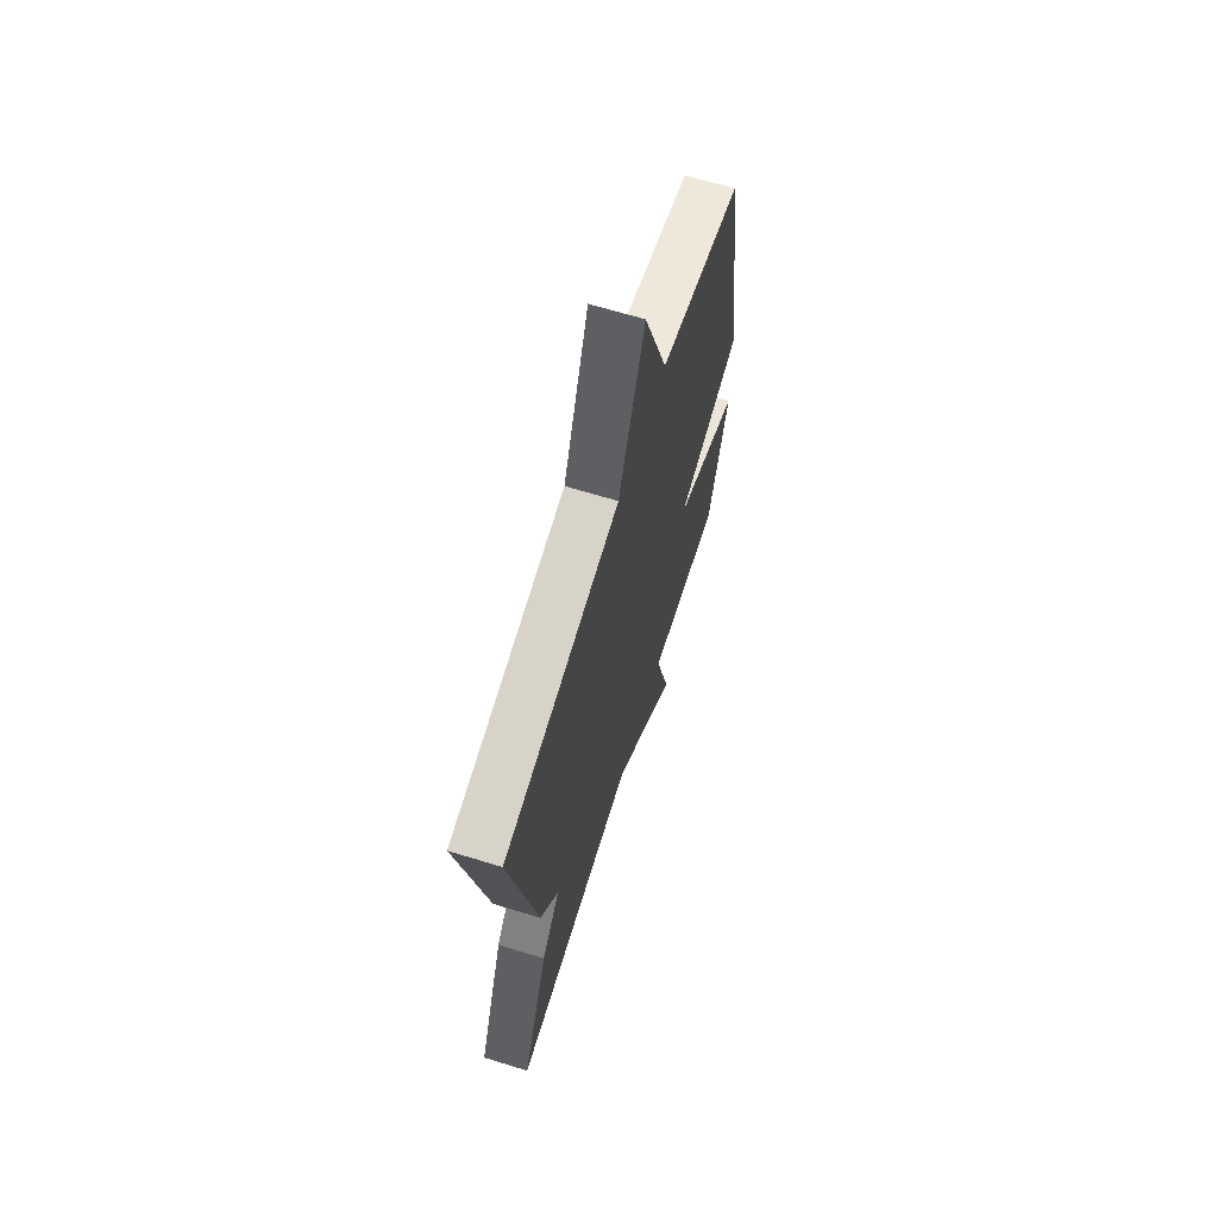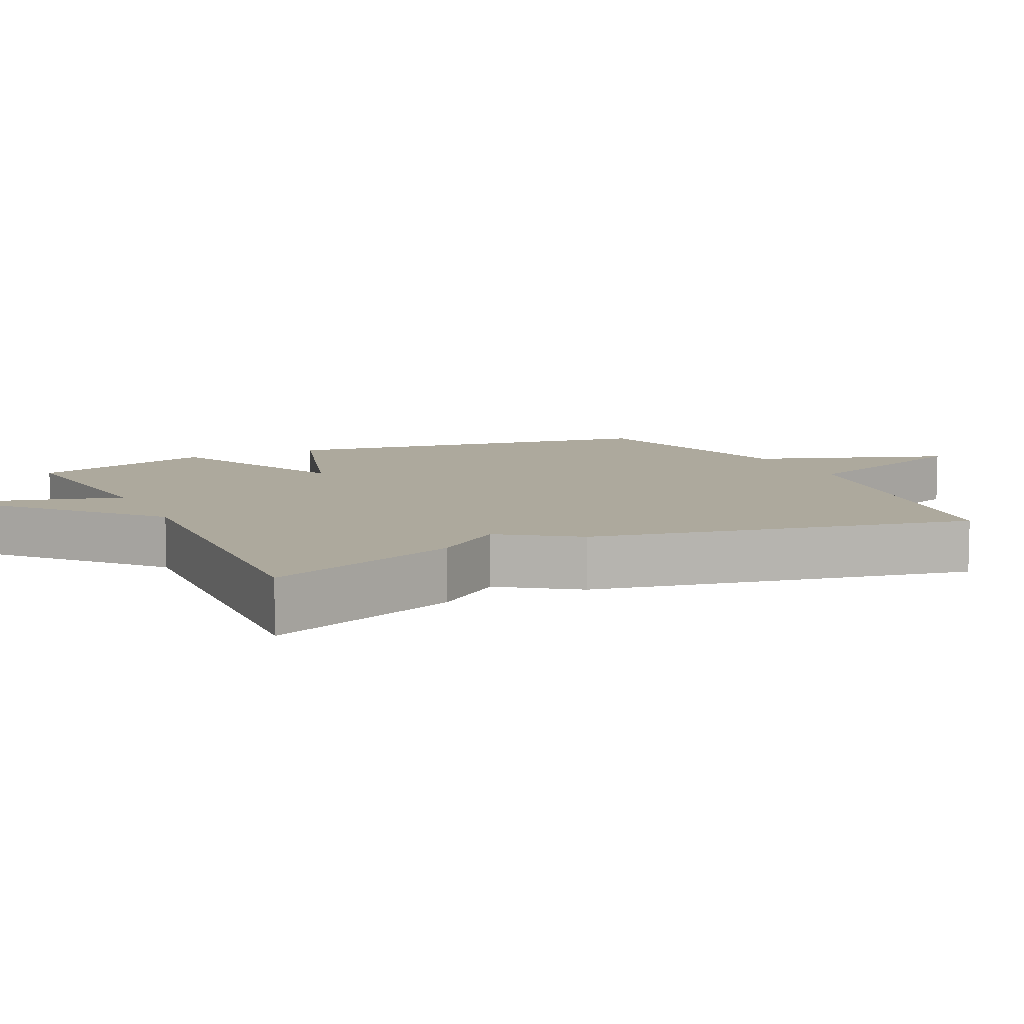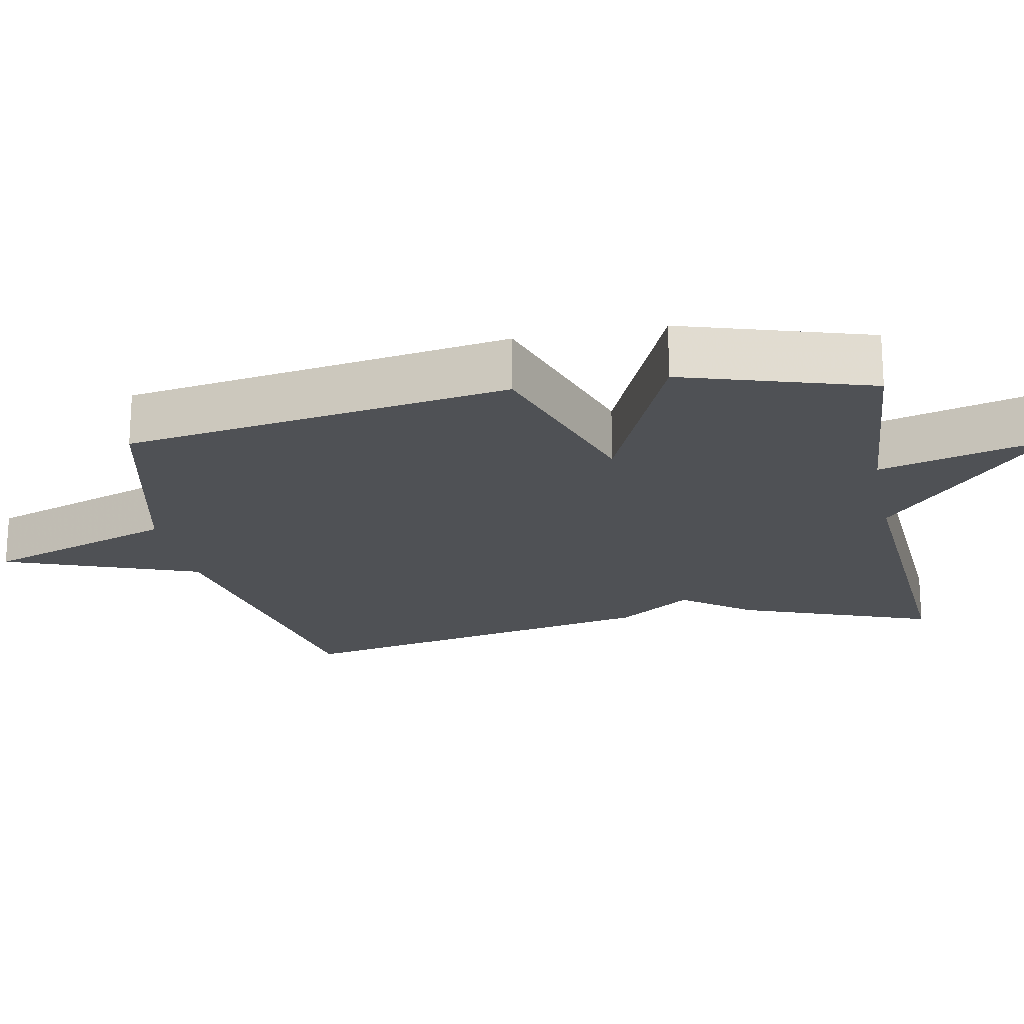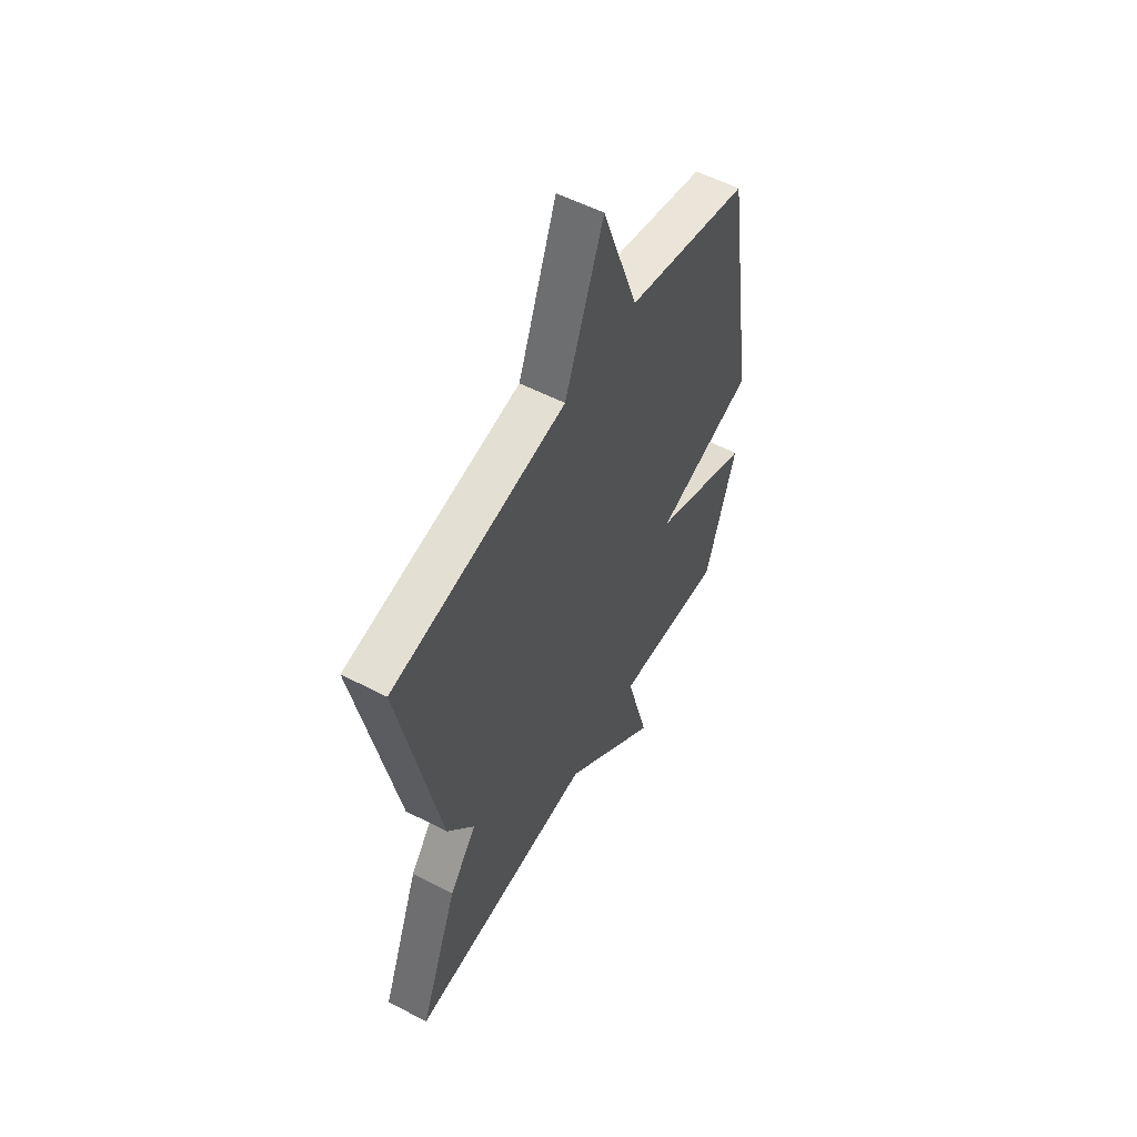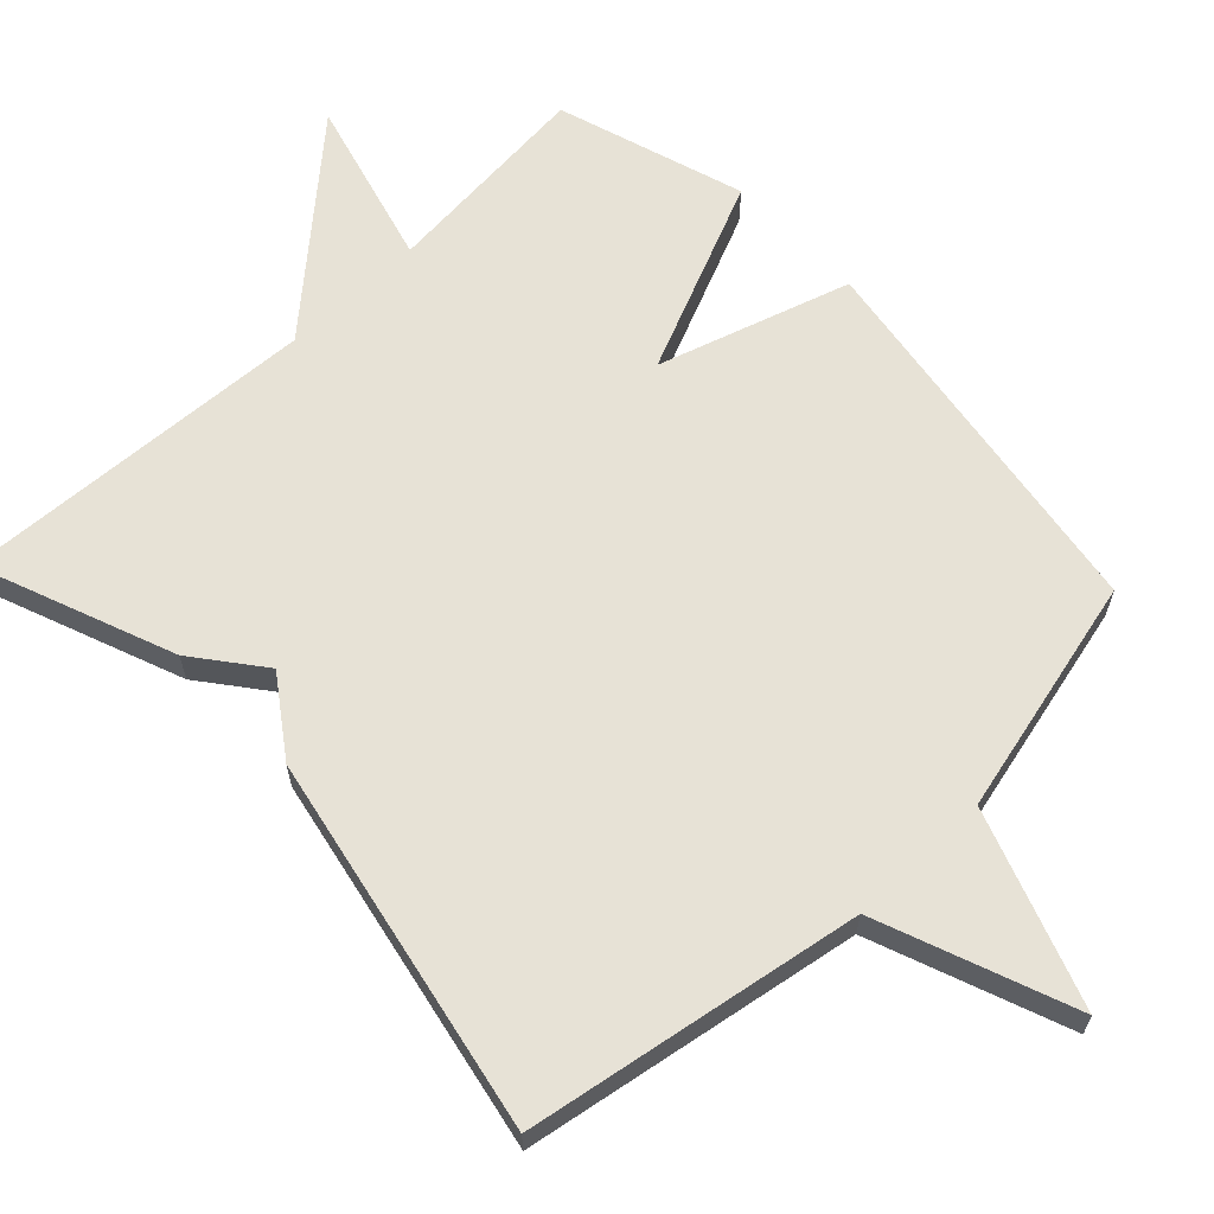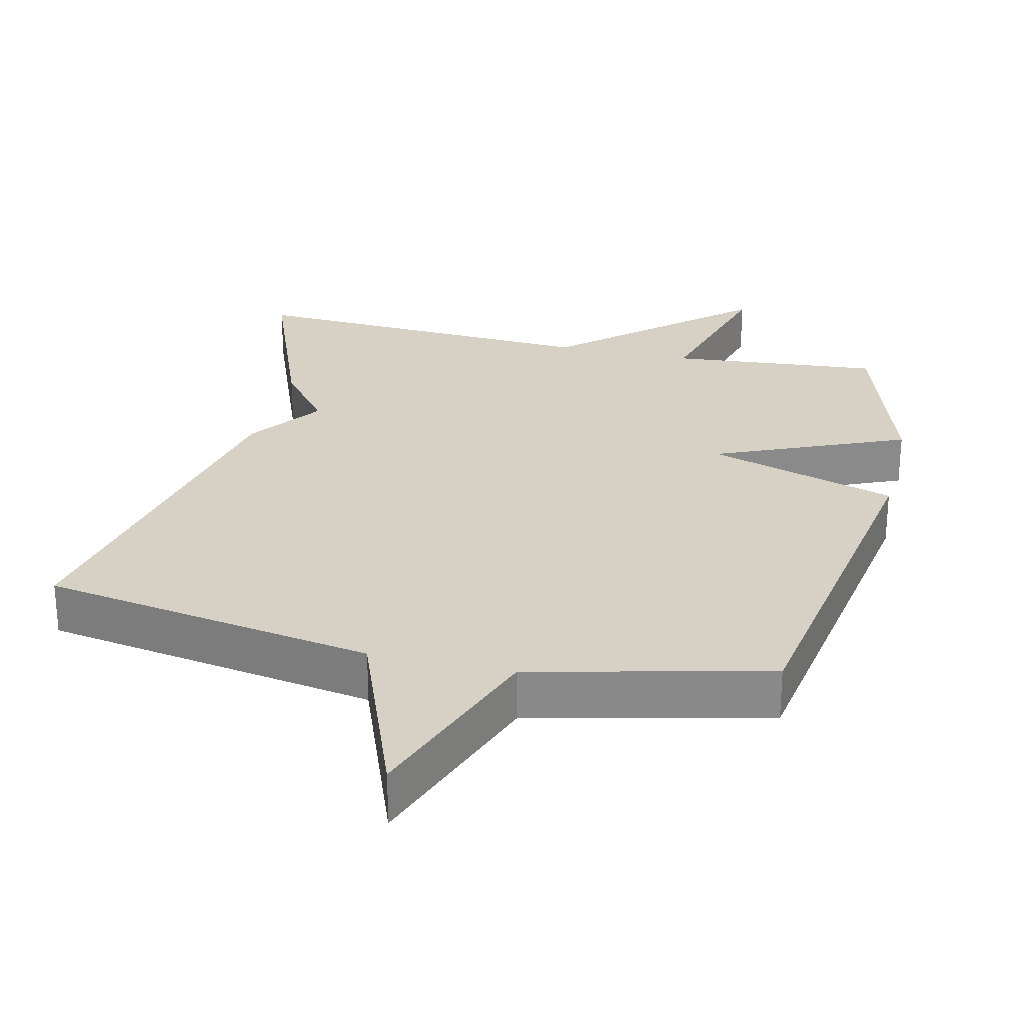
<metadata>
{"format":"obj","ext":"obj","renderer":"f3d","projection":"perspective","resolution":1024,"background":"white","views":[{"elev":66.0,"azim":-72.8,"up":"+Z"},{"elev":8.8,"azim":-115.6,"up":"+Y"},{"elev":-19.9,"azim":101.5,"up":"+Y"},{"elev":55.5,"azim":-61.3,"up":"+Z"},{"elev":63.6,"azim":-43.6,"up":"+Y"},{"elev":26.8,"azim":13.3,"up":"+Y"}]}
</metadata>
<code>
v 0.5 0.07 -0.5
v 0.203 0.07 -0.473
v 0.266 0.07 -0.708
v 0.003 0.07 -0.473
v -0.5 0.07 -0.5
v -0.395 0.07 -0.229
v -0.321 0.07 -0.134
v -0.395 0.07 -0.029
v -0.5 0.07 0.5
v -0.032 0.07 0.58
v 0.072 0.07 0.851
v 0.168 0.07 0.58
v 0.5 0.07 0.5
v 0.583 0.07 -0.039
v 0.316 0.07 -0.123
v 0.583 0.07 -0.239
v 0.5 0 -0.5
v 0.203 0 -0.473
v 0.266 0 -0.708
v 0.003 0 -0.473
v -0.5 0 -0.5
v -0.395 0 -0.229
v -0.321 0 -0.134
v -0.395 0 -0.029
v -0.5 0 0.5
v -0.032 0 0.58
v 0.072 0 0.851
v 0.168 0 0.58
v 0.5 0 0.5
v 0.583 0 -0.039
v 0.316 0 -0.123
v 0.583 0 -0.239
f 15 16 1 2
f 12 13 14 15
f 12 15 2
f 11 12 2
f 10 11 2
f 9 10 2
f 8 9 2
f 7 8 2
f 4 5 6 7
f 2 3 4 7
f 18 17 32 31
f 31 30 29 28
f 18 31 28
f 18 28 27
f 18 27 26
f 18 26 25
f 18 25 24
f 18 24 23
f 23 22 21 20
f 23 20 19 18
f 1 17 18 2
f 2 18 19 3
f 3 19 20 4
f 4 20 21 5
f 5 21 22 6
f 6 22 23 7
f 7 23 24 8
f 8 24 25 9
f 9 25 26 10
f 10 26 27 11
f 11 27 28 12
f 12 28 29 13
f 13 29 30 14
f 14 30 31 15
f 15 31 32 16
f 16 32 17 1

</code>
